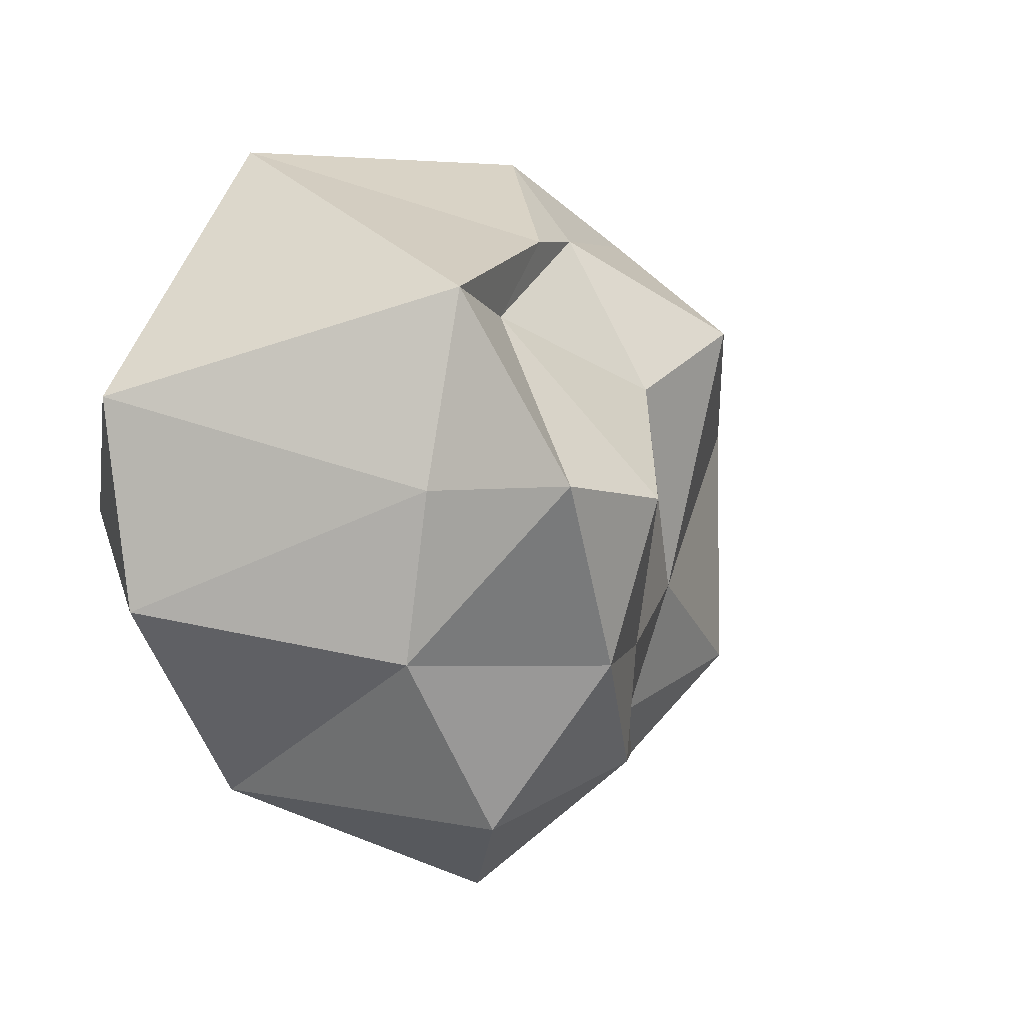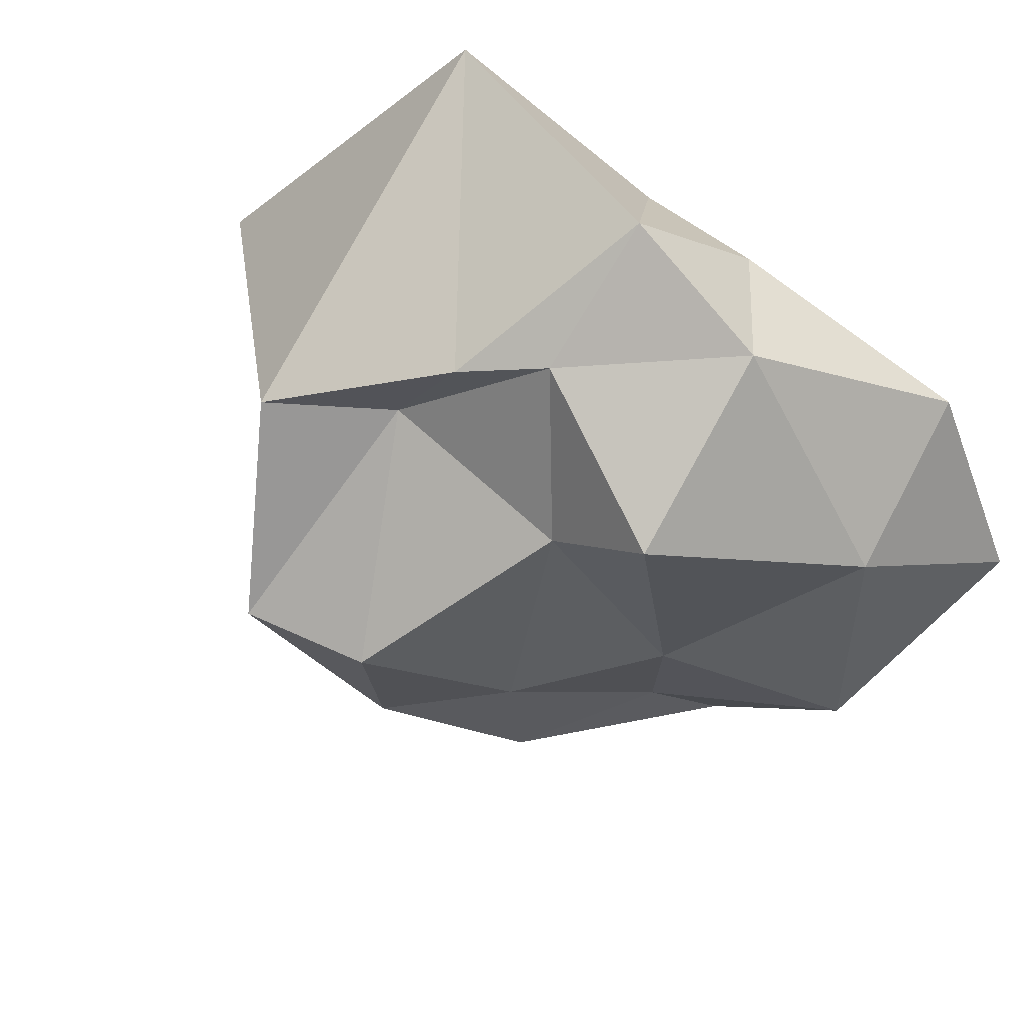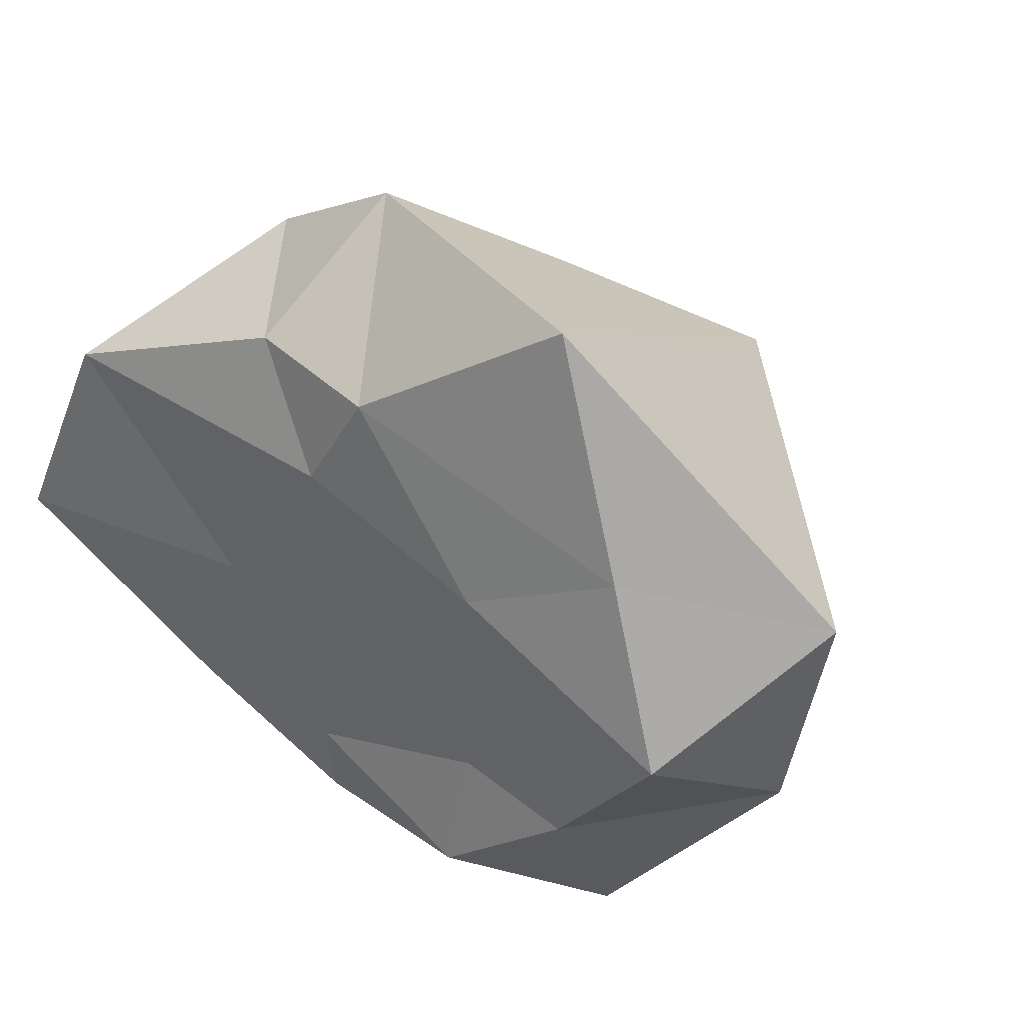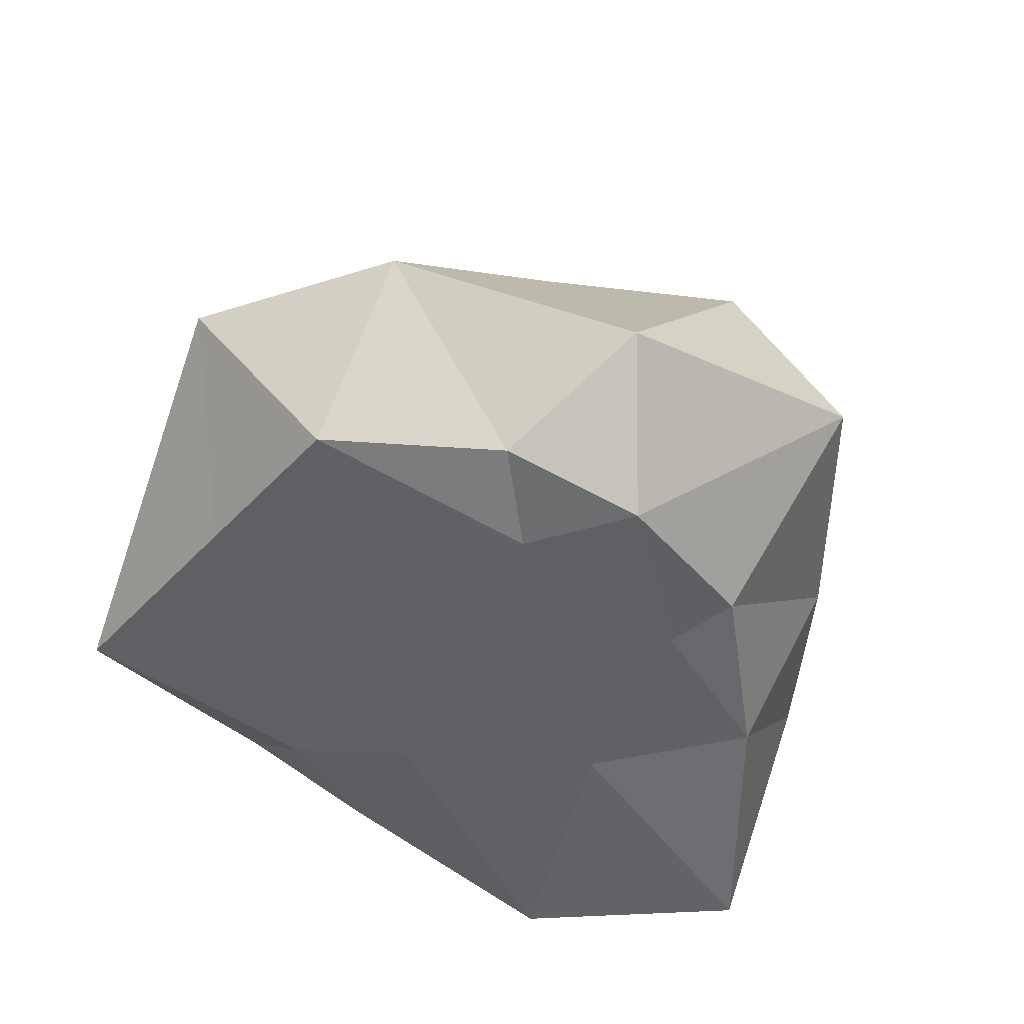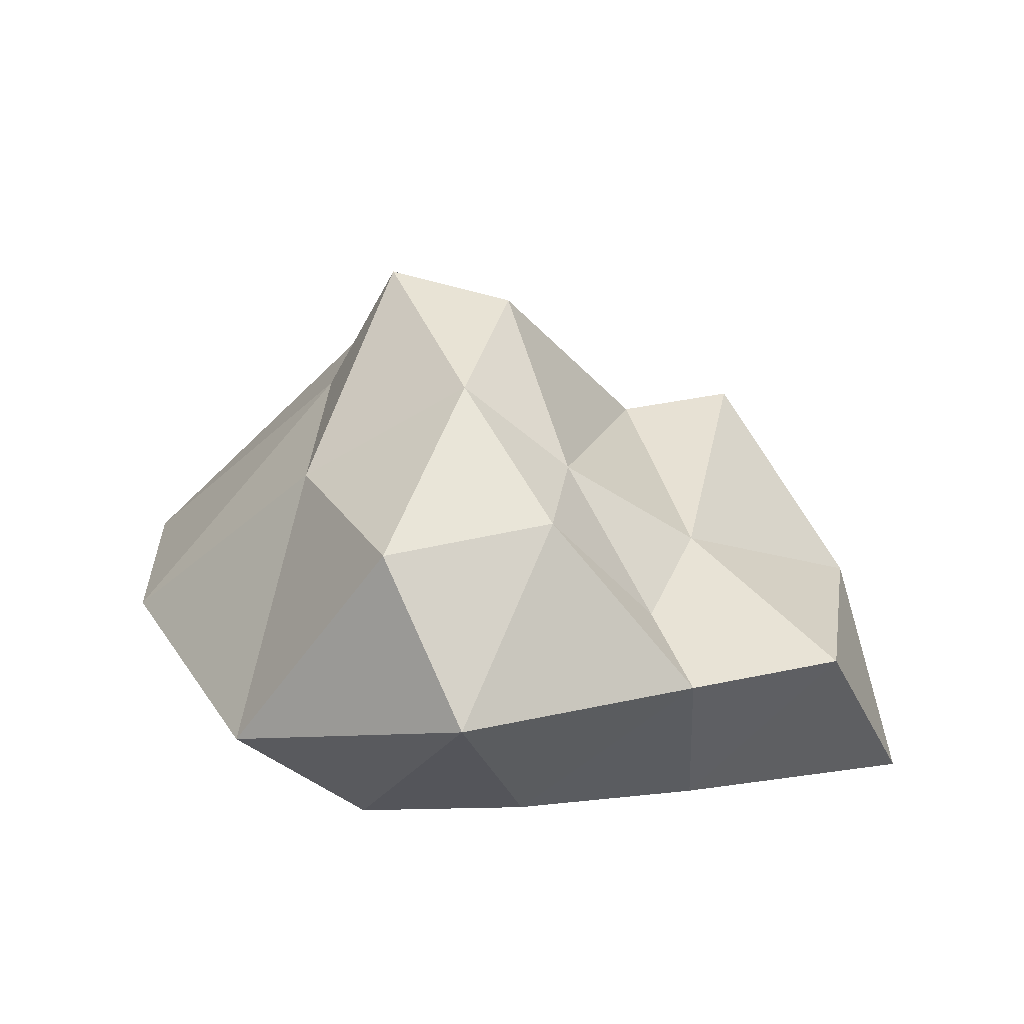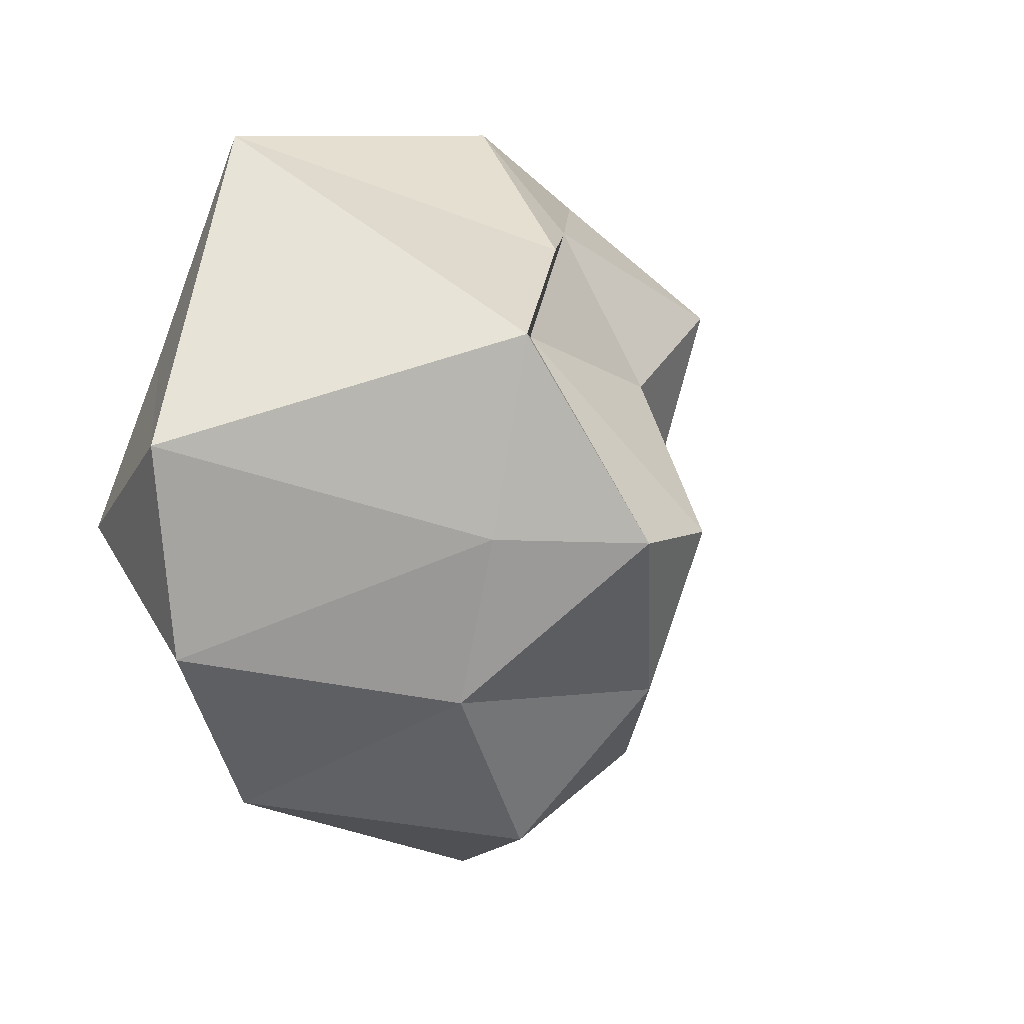
<metadata>
{"format":"obj","ext":"obj","renderer":"f3d","projection":"perspective","resolution":1024,"background":"white","views":[{"elev":-3.4,"azim":143.6,"up":"+Z"},{"elev":52.2,"azim":-142.8,"up":"+Z"},{"elev":35.6,"azim":37.8,"up":"+Z"},{"elev":-49.6,"azim":121.3,"up":"+Y"},{"elev":21.0,"azim":-171.3,"up":"+Y"},{"elev":7.6,"azim":128.6,"up":"+Z"}]}
</metadata>
<code>
o Icosphere
v 0.8556 0.1431 0.3953
v 1.737 0.2278 0.921
v 0.4573 0.2278 1.246
v -0.5106 0.08277 0.3246
v 0.7013 0.1644 -0.3297
v 1.586 0.187 -0.04335
v 0.8911 1.133 1.246
v 0.1576 1.187 1.003
v 0.2961 0.8486 -0.2561
v 1.084 1.144 -0.6148
v 1.475 1.351 0.4115
v 0.8556 1.675 0.3953
v 0.6932 0.1407 0.8953
v 1.281 0.1407 0.7043
v 0.8775 0.16 1.204
v 1.938 0.1493 0.3953
v 1.281 0.1407 0.08628
v 0.3299 0.1407 0.3953
v -0.2376 0.1292 0.9723
v 0.6932 0.1407 -0.1047
v 0.1674 0.1493 -0.1047
v 1.241 0.08589 -0.2881
v 2.196 0.675 0.7043
v 2.08 0.6395 0.05608
v 0.6142 0.6126 1.614
v 1.482 0.3147 1.6
v -0.293 0.6433 0.7231
v 0.1755 0.6433 1.368
v 0.1459 0.675 -0.4137
v -0.293 0.6433 -0.07385
v 1.604 0.4313 -0.5044
v 0.8076 0.6769 -0.8301
v 1.412 1.43 1.017
v 0.6544 0.9851 1.292
v 0.2054 0.9501 0.1626
v 0.5927 1.201 -0.4137
v 1.444 1.201 -0.1047
v 1.08 1.18 0.9828
v 1.25 1.755 0.4115
v 0.4919 1.18 0.7918
v 0.5944 1.252 -0.03936
v 0.9186 1.526 -0.1047
f 1 14 13
f 2 14 16
f 1 13 18
f 1 18 20
f 1 20 17
f 2 16 23
f 3 15 25
f 4 19 27
f 5 21 29
f 6 22 31
f 2 23 26
f 3 25 28
f 4 27 30
f 5 29 32
f 6 31 24
f 7 33 38
f 8 34 40
f 9 35 41
f 10 36 42
f 11 37 39
f 39 42 12
f 39 37 42
f 37 10 42
f 42 41 12
f 42 36 41
f 36 9 41
f 41 40 12
f 41 35 40
f 35 8 40
f 40 38 12
f 40 34 38
f 34 7 38
f 38 39 12
f 38 33 39
f 33 11 39
f 24 37 11
f 24 31 37
f 31 10 37
f 32 36 10
f 32 29 36
f 29 9 36
f 30 35 9
f 30 27 35
f 27 8 35
f 28 34 8
f 28 25 34
f 25 7 34
f 26 33 7
f 26 23 33
f 23 11 33
f 31 32 10
f 31 22 32
f 22 5 32
f 29 30 9
f 29 21 30
f 21 4 30
f 27 28 8
f 27 19 28
f 19 3 28
f 25 26 7
f 25 15 26
f 15 2 26
f 23 24 11
f 23 16 24
f 16 6 24
f 17 22 6
f 17 20 22
f 20 5 22
f 20 21 5
f 20 18 21
f 18 4 21
f 18 19 4
f 18 13 19
f 13 3 19
f 16 17 6
f 16 14 17
f 14 1 17
f 13 15 3
f 13 14 15
f 14 2 15

</code>
